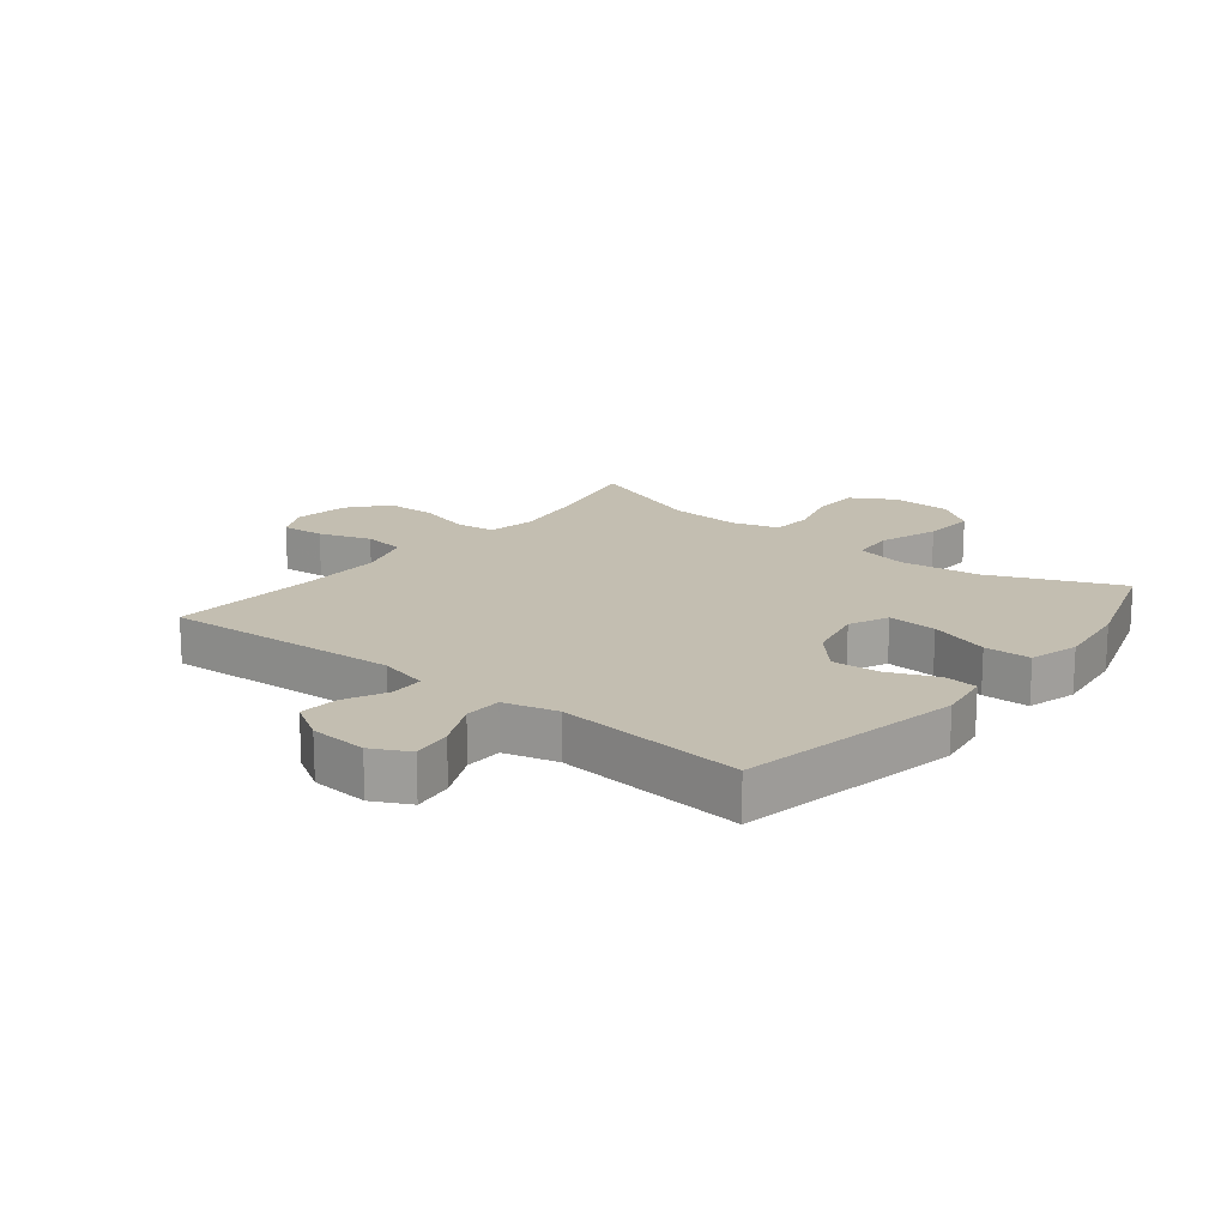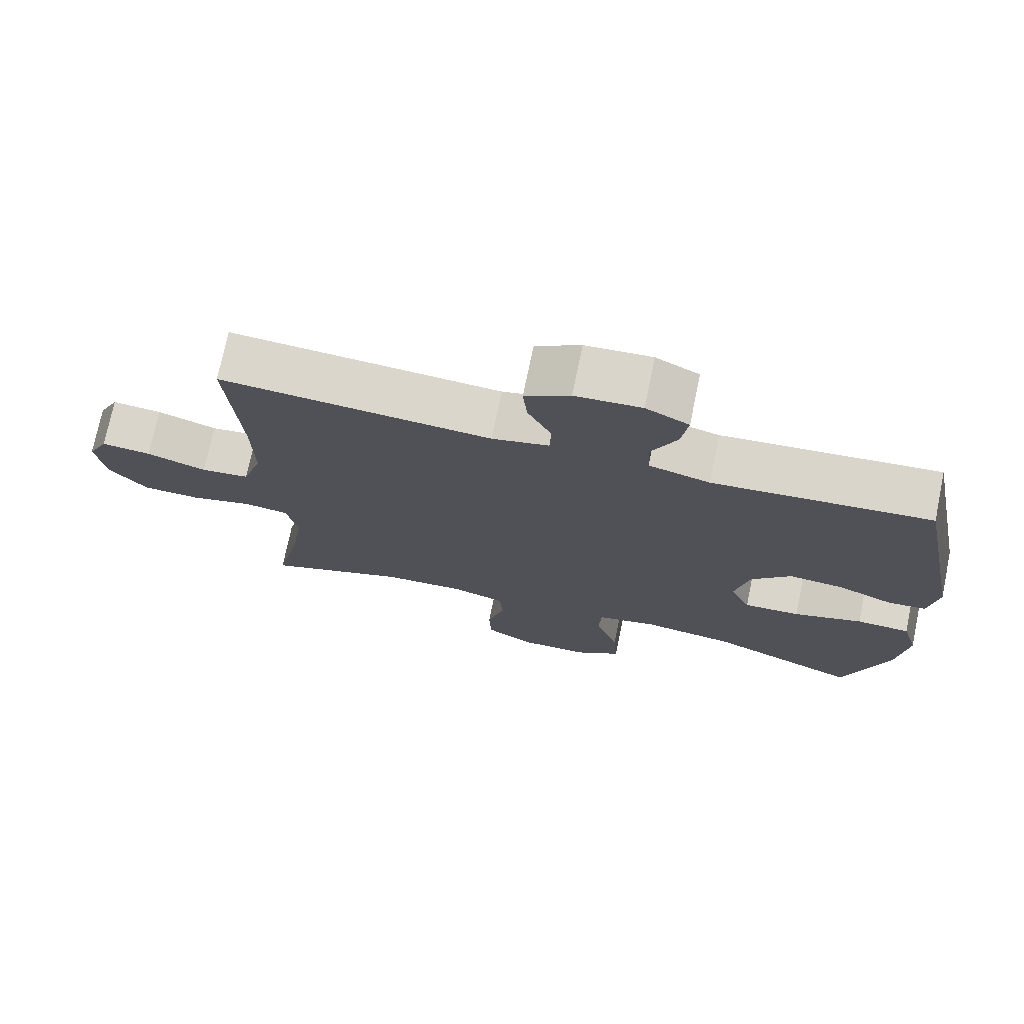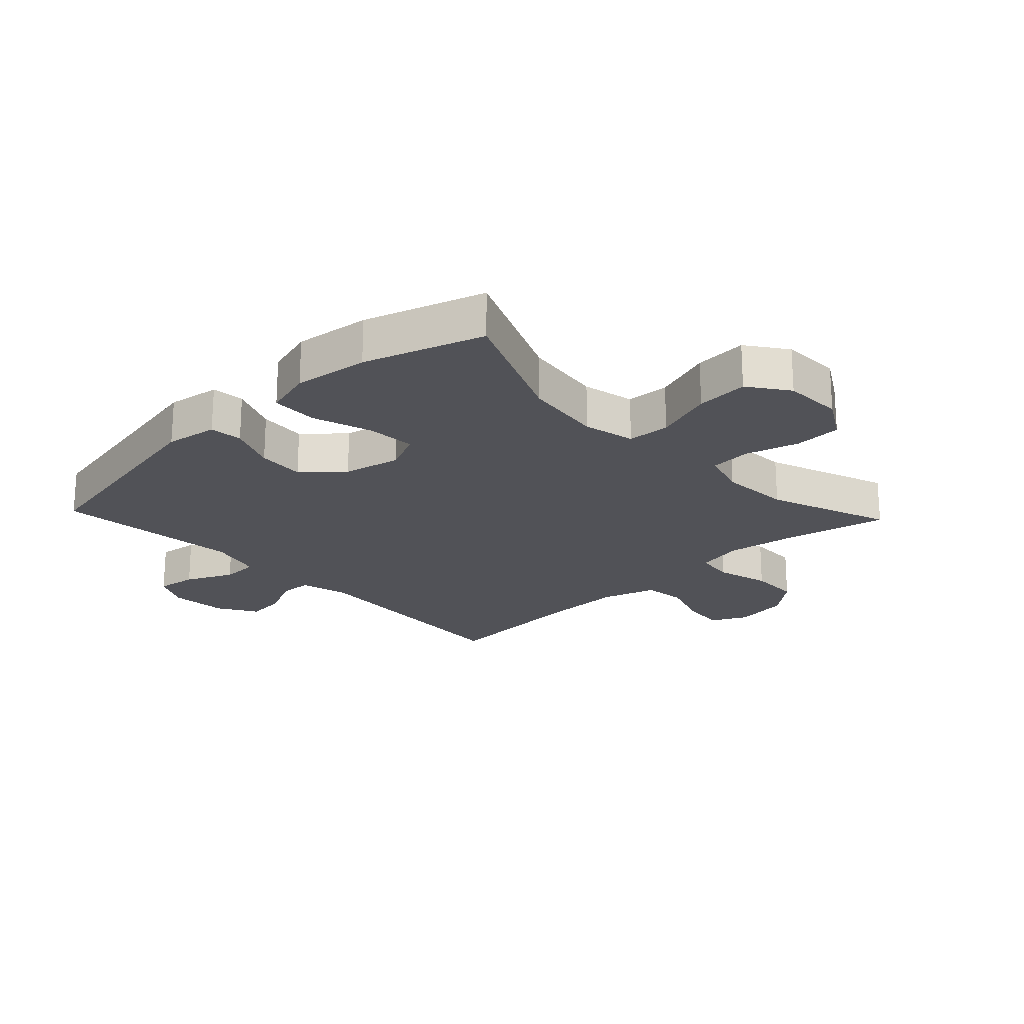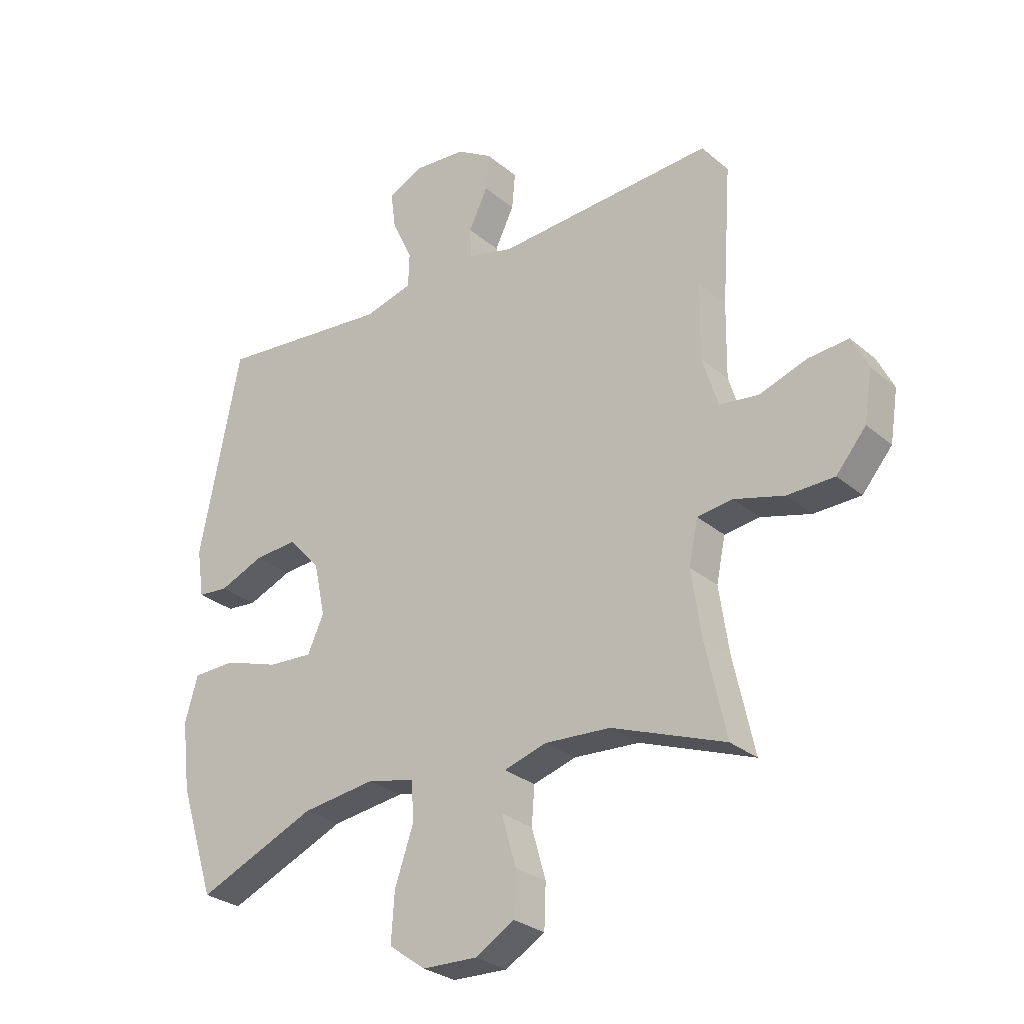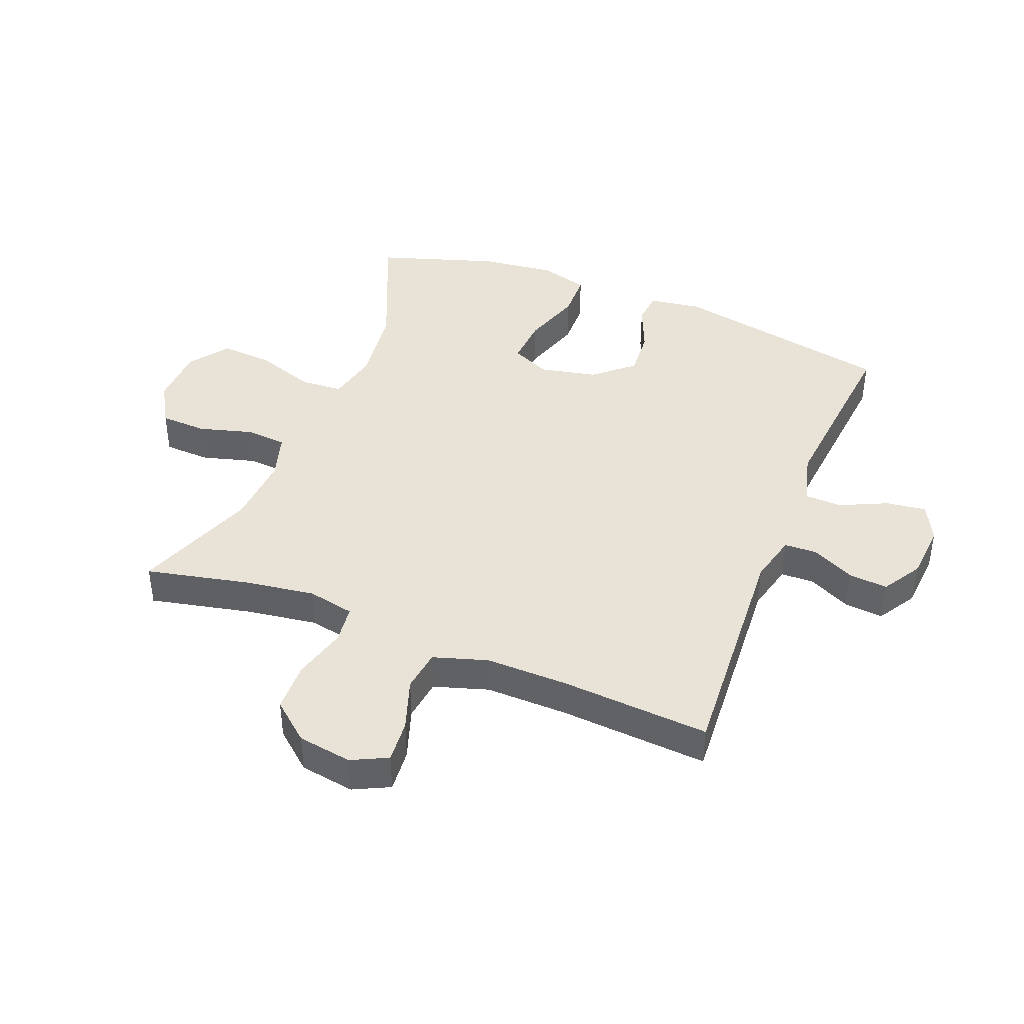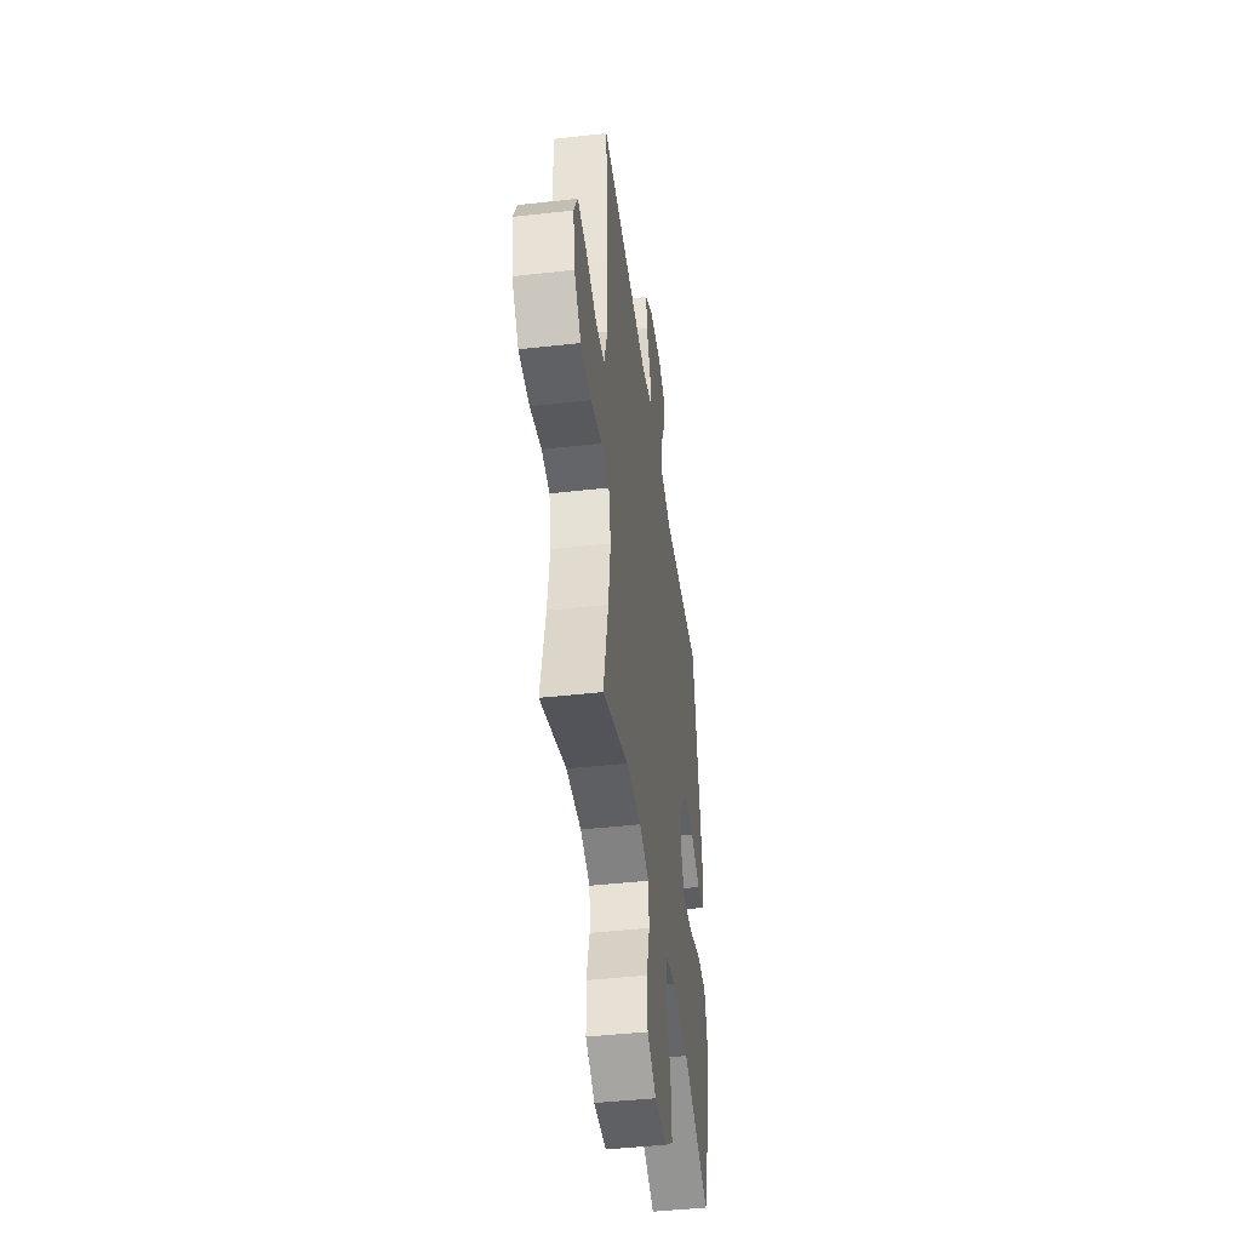
<metadata>
{"format":"obj","ext":"obj","renderer":"f3d","projection":"perspective","resolution":1024,"background":"white","views":[{"elev":17.2,"azim":38.6,"up":"+Y"},{"elev":73.9,"azim":11.7,"up":"+Z"},{"elev":-21.6,"azim":133.3,"up":"+Y"},{"elev":-28.2,"azim":-141.4,"up":"+Z"},{"elev":41.9,"azim":-68.3,"up":"+Y"},{"elev":-44.4,"azim":-82.5,"up":"+Z"}]}
</metadata>
<code>
v -0.5 0.07 -0.5
v -0.463 0.07 -0.332
v -0.446 0.07 -0.216
v -0.462 0.07 -0.139
v -0.525 0.07 -0.131
v -0.613 0.07 -0.155
v -0.696 0.07 -0.153
v -0.749 0.07 -0.09
v -0.763 0.07 -0.001
v -0.734 0.07 0.058
v -0.663 0.07 0.052
v -0.578 0.07 0.023
v -0.509 0.07 0.032
v -0.481 0.07 0.121
v -0.483 0.07 0.254
v -0.5 0.07 0.5
v -0.114 0.07 0.475
v -0.033 0.07 0.495
v -0.031 0.07 0.549
v -0.065 0.07 0.619
v -0.071 0.07 0.683
v -0.007 0.07 0.722
v 0.087 0.07 0.729
v 0.148 0.07 0.698
v 0.139 0.07 0.632
v 0.103 0.07 0.555
v 0.105 0.07 0.494
v 0.192 0.07 0.471
v 0.5 0.07 0.5
v 0.572 0.07 0.136
v 0.559 0.07 0.05
v 0.505 0.07 0.045
v 0.426 0.07 0.078
v 0.348 0.07 0.084
v 0.292 0.07 0.021
v 0.272 0.07 -0.073
v 0.301 0.07 -0.137
v 0.381 0.07 -0.132
v 0.479 0.07 -0.1
v 0.555 0.07 -0.102
v 0.578 0.07 -0.182
v 0.563 0.07 -0.305
v 0.5 0.07 -0.5
v 0.288 0.07 -0.409
v 0.158 0.07 -0.392
v 0.073 0.07 -0.411
v 0.069 0.07 -0.481
v 0.102 0.07 -0.578
v 0.108 0.07 -0.664
v 0.043 0.07 -0.711
v -0.054 0.07 -0.714
v -0.124 0.07 -0.673
v -0.127 0.07 -0.596
v -0.102 0.07 -0.508
v -0.107 0.07 -0.441
v -0.183 0.07 -0.418
v -0.299 0.07 -0.425
v -0.5 0 -0.5
v -0.463 0 -0.332
v -0.446 0 -0.216
v -0.462 0 -0.139
v -0.525 0 -0.131
v -0.613 0 -0.155
v -0.696 0 -0.153
v -0.749 0 -0.09
v -0.763 0 -0.001
v -0.734 0 0.058
v -0.663 0 0.052
v -0.578 0 0.023
v -0.509 0 0.032
v -0.481 0 0.121
v -0.483 0 0.254
v -0.5 0 0.5
v -0.114 0 0.475
v -0.033 0 0.495
v -0.031 0 0.549
v -0.065 0 0.619
v -0.071 0 0.683
v -0.007 0 0.722
v 0.087 0 0.729
v 0.148 0 0.698
v 0.139 0 0.632
v 0.103 0 0.555
v 0.105 0 0.494
v 0.192 0 0.471
v 0.5 0 0.5
v 0.572 0 0.136
v 0.559 0 0.05
v 0.505 0 0.045
v 0.426 0 0.078
v 0.348 0 0.084
v 0.292 0 0.021
v 0.272 0 -0.073
v 0.301 0 -0.137
v 0.381 0 -0.132
v 0.479 0 -0.1
v 0.555 0 -0.102
v 0.578 0 -0.182
v 0.563 0 -0.305
v 0.5 0 -0.5
v 0.288 0 -0.409
v 0.158 0 -0.392
v 0.073 0 -0.411
v 0.069 0 -0.481
v 0.102 0 -0.578
v 0.108 0 -0.664
v 0.043 0 -0.711
v -0.054 0 -0.714
v -0.124 0 -0.673
v -0.127 0 -0.596
v -0.102 0 -0.508
v -0.107 0 -0.441
v -0.183 0 -0.418
v -0.299 0 -0.425
f 52 53 54
f 51 52 54
f 50 51 54
f 49 50 54
f 48 49 54
f 47 48 54
f 46 47 54 55
f 45 46 55 56
f 42 43 44
f 41 42 44
f 40 41 44
f 39 40 44
f 38 39 44
f 37 38 44 45
f 45 56 57
f 37 45 57
f 36 37 57
f 31 32 33
f 30 31 33
f 29 30 33
f 28 29 33
f 27 28 33 34
f 24 25 26
f 23 24 26
f 22 23 26
f 21 22 26
f 20 21 26
f 19 20 26
f 18 19 26 27
f 27 34 35
f 18 27 35
f 17 18 35
f 10 11 12
f 9 10 12
f 8 9 12
f 7 8 12
f 6 7 12
f 5 6 12
f 4 5 12 13
f 57 1 2
f 36 57 2
f 35 36 2
f 17 35 2
f 4 13 14
f 3 4 14 15
f 17 2 3
f 3 15 16 17
f 111 110 109
f 111 109 108
f 111 108 107
f 111 107 106
f 111 106 105
f 111 105 104
f 112 111 104 103
f 113 112 103 102
f 101 100 99
f 101 99 98
f 101 98 97
f 101 97 96
f 101 96 95
f 102 101 95 94
f 114 113 102
f 114 102 94
f 114 94 93
f 90 89 88
f 90 88 87
f 90 87 86
f 90 86 85
f 91 90 85 84
f 83 82 81
f 83 81 80
f 83 80 79
f 83 79 78
f 83 78 77
f 83 77 76
f 84 83 76 75
f 92 91 84
f 92 84 75
f 92 75 74
f 69 68 67
f 69 67 66
f 69 66 65
f 69 65 64
f 69 64 63
f 69 63 62
f 70 69 62 61
f 59 58 114
f 59 114 93
f 59 93 92
f 59 92 74
f 71 70 61
f 72 71 61 60
f 60 59 74
f 74 73 72 60
f 1 58 59 2
f 2 59 60 3
f 3 60 61 4
f 4 61 62 5
f 5 62 63 6
f 6 63 64 7
f 7 64 65 8
f 8 65 66 9
f 9 66 67 10
f 10 67 68 11
f 11 68 69 12
f 12 69 70 13
f 13 70 71 14
f 14 71 72 15
f 15 72 73 16
f 16 73 74 17
f 17 74 75 18
f 18 75 76 19
f 19 76 77 20
f 20 77 78 21
f 21 78 79 22
f 22 79 80 23
f 23 80 81 24
f 24 81 82 25
f 25 82 83 26
f 26 83 84 27
f 27 84 85 28
f 28 85 86 29
f 29 86 87 30
f 30 87 88 31
f 31 88 89 32
f 32 89 90 33
f 33 90 91 34
f 34 91 92 35
f 35 92 93 36
f 36 93 94 37
f 37 94 95 38
f 38 95 96 39
f 39 96 97 40
f 40 97 98 41
f 41 98 99 42
f 42 99 100 43
f 43 100 101 44
f 44 101 102 45
f 45 102 103 46
f 46 103 104 47
f 47 104 105 48
f 48 105 106 49
f 49 106 107 50
f 50 107 108 51
f 51 108 109 52
f 52 109 110 53
f 53 110 111 54
f 54 111 112 55
f 55 112 113 56
f 56 113 114 57
f 57 114 58 1

</code>
